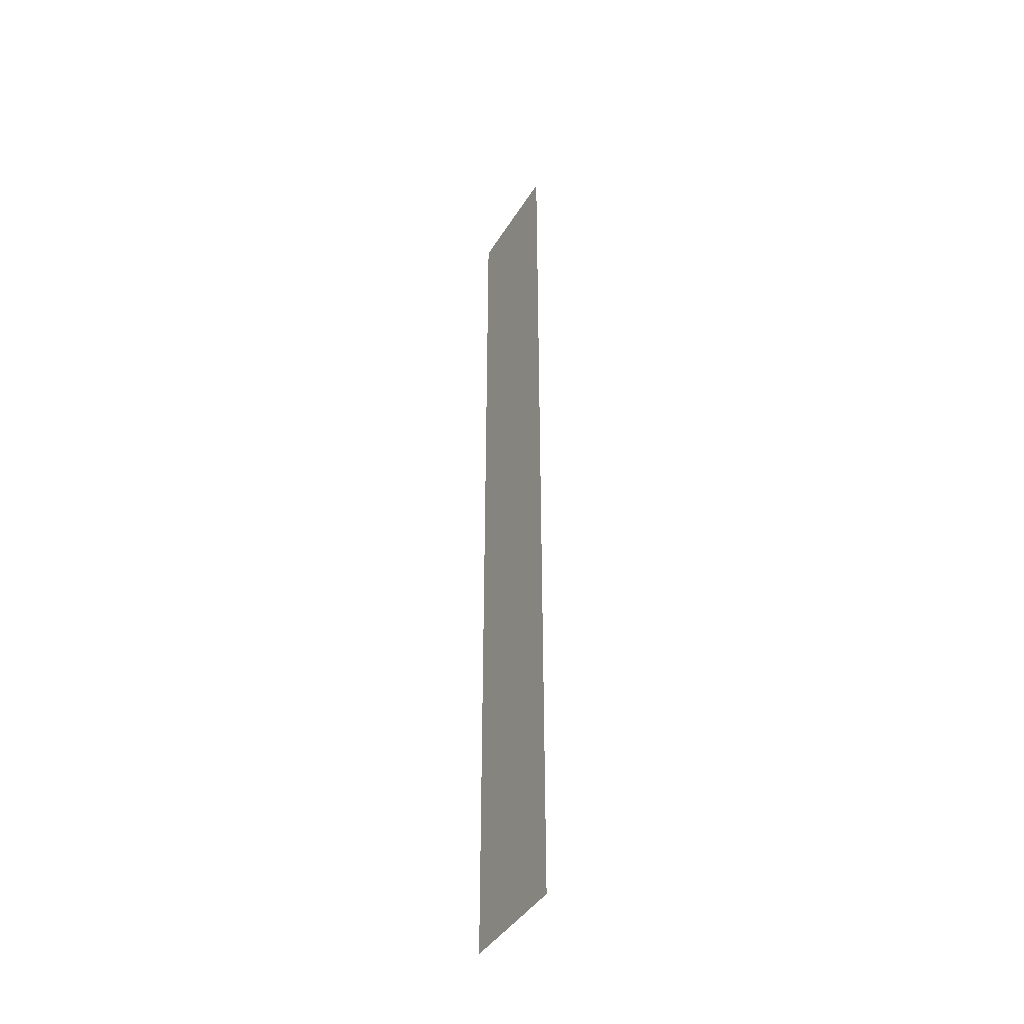
<metadata>
{"format":"obj","ext":"obj","renderer":"f3d","projection":"perspective","resolution":1024,"background":"white","views":[{"elev":-41.9,"azim":-119.1,"up":"+Z"}]}
</metadata>
<code>
o Mesh.001
v 0.07866 -0 -8.82
v 0.07867 -0 -9.45
v 0.07864 -0 -7.56
v 0.07865 -0 -8.19
v 0.07863 -0 -6.3
v 0.07863 -0 -6.93
v 0.07861 -0 -5.04
v 0.07862 -0 -5.67
v 0.07859 -0 -3.78
v 0.0786 -0 -4.41
v 0.07858 -0 -2.52
v 0.07858 -0 -3.15
v 0.07856 -0 -1.26
v 0.07857 -0 -1.89
v 0.07854 0 0
v 0.07855 -0 -0.63
v 0.07852 0 1.26
v 0.07853 0 0.63
v 0.07851 0 2.52
v 0.07852 0 1.89
v 0.07849 0 3.78
v 0.0785 0 3.15
v 0.07847 0 5.04
v 0.07848 0 4.41
v 0.07846 0 6.3
v 0.07846 0 5.67
v 0.07844 0 7.56
v 0.07845 0 6.93
v -0.07877 0 1.26
v -0.07875 0 0
v -0.07876 0 0.63
v -0.07878 0 2.52
v -0.07878 0 1.89
v -0.0788 0 3.78
v -0.07879 0 3.15
v -0.07882 0 5.04
v -0.07881 0 4.41
v -0.07884 0 6.3
v -0.07883 0 5.67
v -0.07885 0 7.56
v -0.07884 0 6.93
v -0.07863 -0 -8.82
v -0.07862 -0 -9.45
v -0.07865 -0 -7.56
v -0.07864 -0 -8.19
v -0.07867 -0 -6.3
v -0.07866 -0 -6.93
v -0.07868 -0 -5.04
v -0.07867 -0 -5.67
v -0.0787 -0 -3.78
v -0.07869 -0 -4.41
v -0.07872 -0 -2.52
v -0.07871 -0 -3.15
v -0.07873 -0 -1.26
v -0.07873 -0 -1.89
v -0.07874 -0 -0.63
v -0.08502 0 9.481
v -0.08502 0 9.328
v -0.7899 0 9.481
v -0.7893 0 9.444
v -0.7833 0 9.404
v -0.7721 0 9.363
v -0.7559 0 9.319
v -0.7348 0 9.273
v -0.7074 0 9.226
v -0.6719 0 9.175
v -0.6285 0 9.12
v -0.5772 0 9.062
v -0.5182 0 9
v -0.3916 0 8.868
v -0.3434 0 8.811
v -0.3051 0 8.761
v -0.2768 0 8.717
v -0.2565 0 8.678
v -0.2407 0 8.64
v -0.2292 0 8.603
v -0.2223 0 8.567
v -0.22 0 8.531
v -0.2223 0 8.493
v -0.2293 0 8.458
v -0.241 0 8.426
v -0.2575 0 8.396
v -0.2785 0 8.369
v -0.303 0 8.346
v -0.3297 0 8.328
v -0.3583 0 8.316
v -0.3892 0 8.308
v -0.4222 0 8.305
v -0.4571 0 8.308
v -0.4884 0 8.316
v -0.5167 0 8.329
v -0.5431 0 8.347
v -0.5682 0 8.371
v -0.5899 0 8.4
v -0.607 0 8.434
v -0.6193 0 8.472
v -0.627 0 8.514
v -0.6301 0 8.568
v -0.765 0 8.55
v -0.7565 0 8.48
v -0.7417 0 8.416
v -0.7207 0 8.361
v -0.6935 0 8.312
v -0.6603 0 8.27
v -0.6219 0 8.236
v -0.579 0 8.209
v -0.5304 0 8.19
v -0.477 0 8.178
v -0.4187 0 8.174
v -0.3569 0 8.178
v -0.3027 0 8.191
v -0.2569 0 8.21
v -0.2198 0 8.234
v -0.1841 0 8.268
v -0.1563 0 8.304
v -0.1294 0 8.351
v -0.1089 0 8.4
v -0.09504 0 8.451
v -0.08786 0 8.504
v -0.08733 0 8.556
v -0.09245 0 8.606
v -0.1029 0 8.654
v -0.1184 0 8.702
v -0.1389 0 8.748
v -0.1651 0 8.795
v -0.2005 0 8.846
v -0.2451 0 8.904
v -0.299 0 8.967
v -0.4619 0 9.141
v -0.4962 0 9.177
v -0.5449 0 9.231
v -0.5724 0 9.266
v -0.5944 0 9.301
v -0.6088 0 9.328
v 0.1849 0 9.115
v 0.05347 0 9.136
v 0.2059 0 9.208
v 0.2297 0 9.266
v 0.2526 0 9.303
v 0.2746 0 9.328
v 0.2977 0 9.346
v 0.3224 0 9.359
v 0.3498 0 9.368
v 0.3814 0 9.372
v 0.4179 0 9.371
v 0.4495 0 9.364
v 0.4791 0 9.352
v 0.5083 0 9.333
v 0.5365 0 9.308
v 0.5617 0 9.277
v 0.582 0 9.243
v 0.5973 0 9.205
v 0.6074 0 9.164
v 0.6123 0 9.118
v 0.6118 0 9.072
v 0.6063 0 9.031
v 0.5959 0 8.993
v 0.5808 0 8.958
v 0.5612 0 8.927
v 0.5379 0 8.901
v 0.5111 0 8.879
v 0.4828 0 8.863
v 0.453 0 8.853
v 0.421 0 8.848
v 0.397 0 8.847
v 0.3431 0 8.856
v 0.3127 0 8.865
v 0.3269 0 8.724
v 0.3482 0 8.726
v 0.3851 0 8.724
v 0.419 0 8.717
v 0.4502 0 8.705
v 0.4786 0 8.689
v 0.5044 0 8.668
v 0.5266 0 8.643
v 0.5438 0 8.614
v 0.5564 0 8.582
v 0.564 0 8.547
v 0.5666 0 8.508
v 0.5645 0 8.473
v 0.5582 0 8.442
v 0.5479 0 8.412
v 0.5335 0 8.386
v 0.5152 0 8.362
v 0.4703 0 8.326
v 0.4456 0 8.315
v 0.4196 0 8.308
v 0.3917 0 8.305
v 0.3627 0 8.308
v 0.3357 0 8.314
v 0.3104 0 8.326
v 0.2865 0 8.342
v 0.2642 0 8.363
v 0.2444 0 8.388
v 0.2279 0 8.418
v 0.2147 0 8.453
v 0.2046 0 8.493
v 0.1973 0 8.54
v 0.06767 0 8.511
v 0.07982 0 8.448
v 0.09707 0 8.391
v 0.1194 0 8.341
v 0.1469 0 8.297
v 0.1795 0 8.259
v 0.2153 0 8.229
v 0.2543 0 8.205
v 0.2964 0 8.188
v 0.3413 0 8.177
v 0.389 0 8.174
v 0.4389 0 8.178
v 0.486 0 8.189
v 0.5302 0 8.209
v 0.5713 0 8.235
v 0.6092 0 8.27
v 0.6418 0 8.31
v 0.6671 0 8.355
v 0.6853 0 8.403
v 0.6961 0 8.456
v 0.6997 0 8.511
v 0.6981 0 8.547
v 0.6931 0 8.58
v 0.6852 0 8.611
v 0.6743 0 8.641
v 0.6607 0 8.669
v 0.6445 0 8.696
v 0.6257 0 8.72
v 0.6044 0 8.741
v 0.5806 0 8.76
v 0.5542 0 8.776
v 0.5787 0 8.784
v 0.6012 0 8.794
v 0.622 0 8.806
v 0.6412 0 8.819
v 0.6751 0 8.852
v 0.6898 0 8.872
v 0.7031 0 8.894
v 0.7153 0 8.918
v 0.7264 0 8.945
v 0.736 0 8.973
v 0.7434 0 9.002
v 0.7487 0 9.032
v 0.7519 0 9.064
v 0.753 0 9.097
v 0.7487 0 9.167
v 0.736 0 9.231
v 0.7147 0 9.29
v 0.6848 0 9.343
v 0.6465 0 9.39
v 0.6024 0 9.431
v 0.5552 0 9.462
v 0.5048 0 9.484
v 0.4513 0 9.498
v 0.3944 0 9.502
v 0.3409 0 9.498
v 0.291 0 9.487
v 0.2447 0 9.467
v 0.2016 0 9.44
v 0.1618 0 9.404
v 0.1268 0 9.362
v 0.09859 0 9.314
v 0.07702 0 9.261
v 0.06201 0 9.202
f 59 57 58
f 134 61 60
f 134 62 61
f 134 63 62
f 134 64 63
f 111 110 87
f 181 217 216
f 175 224 223
f 175 225 224
f 173 228 227
f 172 162 229
f 172 163 162
f 159 233 232
f 159 234 233
f 158 236 235
f 158 237 236
f 156 240 239
f 259 258 140
f 246 245 152
f 241 240 156
f 18 31 17
f 31 29 17
f 20 33 19
f 33 32 19
f 22 35 21
f 35 34 21
f 24 37 23
f 37 36 23
f 26 39 25
f 39 38 25
f 28 41 27
f 41 40 27
f 43 1 2
f 1 43 42
f 4 45 3
f 45 44 3
f 6 47 5
f 47 46 5
f 8 49 7
f 49 48 7
f 10 51 9
f 51 50 9
f 12 53 11
f 53 52 11
f 14 55 13
f 55 54 13
f 16 56 15
f 15 56 30
f 58 134 59
f 134 60 59
f 65 64 134
f 133 65 134
f 66 65 132
f 132 65 133
f 67 66 131
f 131 66 132
f 68 67 130
f 130 67 131
f 69 68 129
f 129 68 130
f 128 70 69
f 128 69 129
f 71 70 127
f 127 70 128
f 72 71 126
f 126 71 127
f 73 72 125
f 125 72 126
f 74 73 124
f 124 73 125
f 75 74 123
f 123 74 124
f 76 75 122
f 122 75 123
f 77 76 121
f 121 76 122
f 120 78 77
f 120 77 121
f 119 79 78
f 119 78 120
f 118 80 79
f 118 79 119
f 117 81 80
f 118 117 80
f 116 82 81
f 117 116 81
f 115 83 82
f 116 115 82
f 114 84 83
f 115 114 83
f 113 85 84
f 114 113 84
f 112 86 85
f 113 112 85
f 111 87 86
f 112 111 86
f 109 88 87
f 110 109 87
f 88 108 89
f 109 108 88
f 89 108 90
f 108 107 90
f 90 106 91
f 107 106 90
f 91 105 92
f 106 105 91
f 92 104 93
f 105 104 92
f 93 103 94
f 104 103 93
f 94 102 95
f 103 102 94
f 95 101 96
f 102 101 95
f 96 100 97
f 96 101 100
f 97 99 98
f 97 100 99
f 197 199 198
f 197 200 199
f 196 200 197
f 201 200 196
f 195 201 196
f 202 201 195
f 194 202 195
f 203 202 194
f 193 203 194
f 204 203 193
f 192 204 193
f 205 204 192
f 206 205 191
f 191 205 192
f 207 206 190
f 190 206 191
f 208 207 189
f 189 207 190
f 209 208 189
f 188 209 189
f 210 209 188
f 210 188 187
f 211 210 187
f 211 187 186
f 212 211 186
f 212 186 185
f 213 212 185
f 213 185 184
f 214 213 184
f 214 184 183
f 215 214 183
f 215 183 182
f 216 215 182
f 216 182 181
f 218 181 180
f 217 181 218
f 218 179 219
f 218 180 179
f 219 179 220
f 220 179 178
f 220 178 221
f 221 178 177
f 221 177 222
f 222 177 176
f 222 176 223
f 223 176 175
f 225 175 226
f 175 174 226
f 226 174 227
f 174 173 227
f 228 173 229
f 173 172 229
f 171 164 163
f 172 171 163
f 170 165 164
f 171 170 164
f 165 169 166
f 170 169 165
f 166 168 167
f 169 168 166
f 230 229 161
f 229 162 161
f 231 230 160
f 230 161 160
f 232 231 160
f 232 160 159
f 235 234 159
f 235 159 158
f 238 237 157
f 237 158 157
f 239 238 157
f 239 157 156
f 135 262 137
f 135 136 262
f 137 261 138
f 137 262 261
f 139 138 260
f 138 261 260
f 140 139 259
f 139 260 259
f 146 145 252
f 252 145 253
f 145 144 253
f 144 254 253
f 144 143 254
f 143 255 254
f 143 142 255
f 142 256 255
f 142 141 256
f 141 257 256
f 141 140 257
f 140 258 257
f 147 146 251
f 251 146 252
f 148 147 250
f 250 147 251
f 149 148 249
f 249 148 250
f 150 149 248
f 248 149 249
f 151 150 247
f 247 150 248
f 152 151 246
f 246 151 247
f 244 153 245
f 153 152 245
f 243 154 244
f 154 153 244
f 242 155 243
f 243 155 154
f 241 156 155
f 242 241 155
o Mesh
v -1.26 0 10.08
v 1.26 0 10.08
v 1.26 -0 -10.08
v -1.26 -0 -10.08
v 1.26 0 0
v -1.26 0 0
v 1.26 -0 -5.04
v 1.26 0 5.04
v -1.26 0 5.04
v -1.26 -0 -5.04
v 1.26 -0 -7.56
v 1.26 -0 -2.52
v 1.26 0 2.52
v 1.26 0 7.56
v -1.26 0 7.56
v -1.26 0 2.52
v -1.26 -0 -2.52
v -1.26 -0 -7.56
v 1.26 -0 -8.82
v 1.26 -0 -6.3
v 1.26 -0 -3.78
v 1.26 -0 -1.26
v 1.26 0 1.26
v 1.26 0 3.78
v 1.26 0 6.3
v -1.26 0 6.3
v -1.26 0 3.78
v -1.26 0 1.26
v -1.26 -0 -1.26
v -1.26 -0 -3.78
v -1.26 -0 -6.3
v -1.26 -0 -8.82
v 0.07866 -0 -8.82
v 0.07867 -0 -9.45
v 0.07864 -0 -7.56
v 0.07865 -0 -8.19
v 0.07863 -0 -6.3
v 0.07863 -0 -6.93
v 0.07861 -0 -5.04
v 0.07862 -0 -5.67
v 1.26 -0 -9.45
v 1.26 -0 -8.19
v 1.26 -0 -6.93
v 1.26 -0 -5.67
v 1.26 -0 -4.41
v 1.26 -0 -3.15
v 1.26 -0 -1.89
v 1.26 -0 -0.63
v 0.07859 -0 -3.78
v 0.0786 -0 -4.41
v 0.07858 -0 -2.52
v 0.07858 -0 -3.15
v 0.07856 -0 -1.26
v 0.07857 -0 -1.89
v 0.07854 0 0
v 0.07855 -0 -0.63
v 0.07852 0 1.26
v 0.07853 0 0.63
v 0.07851 0 2.52
v 0.07852 0 1.89
v 0.07849 0 3.78
v 0.0785 0 3.15
v 0.07847 0 5.04
v 0.07848 0 4.41
v 1.26 0 0.63
v 1.26 0 1.89
v 1.26 0 3.15
v 1.26 0 4.41
v 1.26 0 5.67
v 1.26 0 6.93
v 0.07846 0 6.3
v 0.07846 0 5.67
v 0.07844 0 7.56
v 0.07845 0 6.93
v -0.07877 0 1.26
v -0.07875 0 0
v -0.07876 0 0.63
v -0.07878 0 2.52
v -0.07878 0 1.89
v -0.0788 0 3.78
v -0.07879 0 3.15
v -0.07882 0 5.04
v -0.07881 0 4.41
v -0.07884 0 6.3
v -0.07883 0 5.67
v -0.07885 0 7.56
v -0.07884 0 6.93
v -1.26 0 6.93
v -1.26 0 5.67
v -1.26 0 4.41
v -1.26 0 3.15
v -1.26 0 1.89
v -1.26 0 0.63
v -0.07863 -0 -8.82
v -0.07862 -0 -9.45
v -0.07865 -0 -7.56
v -0.07864 -0 -8.19
v -0.07867 -0 -6.3
v -0.07866 -0 -6.93
v -0.07868 -0 -5.04
v -0.07867 -0 -5.67
v -0.0787 -0 -3.78
v -0.07869 -0 -4.41
v -0.07872 -0 -2.52
v -0.07871 -0 -3.15
v -0.07873 -0 -1.26
v -0.07873 -0 -1.89
v -0.07874 -0 -0.63
v -1.26 -0 -0.63
v -1.26 -0 -1.89
v -1.26 -0 -3.15
v -1.26 -0 -4.41
v -1.26 -0 -5.67
v -1.26 -0 -6.93
v -1.26 -0 -8.19
v -1.26 -0 -9.45
v -0.08502 0 9.481
v -0.08502 0 9.328
v -0.7899 0 9.481
v -0.7893 0 9.444
v -0.7833 0 9.404
v -0.7721 0 9.363
v -0.7559 0 9.319
v -0.7348 0 9.273
v -0.7074 0 9.226
v -0.6719 0 9.175
v -0.6285 0 9.12
v -0.5772 0 9.062
v -0.5182 0 9
v -0.3916 0 8.868
v -0.3434 0 8.811
v -0.3051 0 8.761
v -0.2768 0 8.717
v -0.2565 0 8.678
v -0.2407 0 8.64
v -0.2292 0 8.603
v -0.2223 0 8.567
v -0.22 0 8.531
v -0.2223 0 8.493
v -0.2293 0 8.458
v -0.241 0 8.426
v -0.2575 0 8.396
v -0.2785 0 8.369
v -0.303 0 8.346
v -0.3297 0 8.328
v -0.3583 0 8.316
v -0.3892 0 8.308
v -0.4222 0 8.305
v -0.4571 0 8.308
v -0.4884 0 8.316
v -0.5167 0 8.329
v -0.5431 0 8.347
v -0.5682 0 8.371
v -0.5899 0 8.4
v -0.607 0 8.434
v -0.6193 0 8.472
v -0.627 0 8.514
v -0.6301 0 8.568
v -0.765 0 8.55
v -0.7565 0 8.48
v -0.7417 0 8.416
v -0.7207 0 8.361
v -0.6935 0 8.312
v -0.6603 0 8.27
v -0.6219 0 8.236
v -0.579 0 8.209
v -0.5304 0 8.19
v -0.477 0 8.178
v -0.4187 0 8.174
v -0.3569 0 8.178
v -0.3027 0 8.191
v -0.2569 0 8.21
v -0.2198 0 8.234
v -0.1841 0 8.268
v -0.1563 0 8.304
v -0.1294 0 8.351
v -0.1089 0 8.4
v -0.09504 0 8.451
v -0.08786 0 8.504
v -0.08733 0 8.556
v -0.09245 0 8.606
v -0.1029 0 8.654
v -0.1184 0 8.702
v -0.1389 0 8.748
v -0.1651 0 8.795
v -0.2005 0 8.846
v -0.2451 0 8.904
v -0.299 0 8.967
v -0.4619 0 9.141
v -0.4962 0 9.177
v -0.5449 0 9.231
v -0.5724 0 9.266
v -0.5944 0 9.301
v -0.6088 0 9.328
v 0.1849 0 9.115
v 0.05347 0 9.136
v 0.2059 0 9.208
v 0.2297 0 9.266
v 0.2526 0 9.303
v 0.2746 0 9.328
v 0.2977 0 9.346
v 0.3224 0 9.359
v 0.3498 0 9.368
v 0.3814 0 9.372
v 0.4179 0 9.371
v 0.4495 0 9.364
v 0.4791 0 9.352
v 0.5083 0 9.333
v 0.5365 0 9.308
v 0.5617 0 9.277
v 0.582 0 9.243
v 0.5973 0 9.205
v 0.6074 0 9.164
v 0.6123 0 9.118
v 0.6118 0 9.072
v 0.6063 0 9.031
v 0.5959 0 8.993
v 0.5808 0 8.958
v 0.5612 0 8.927
v 0.5379 0 8.901
v 0.5111 0 8.879
v 0.4828 0 8.863
v 0.453 0 8.853
v 0.421 0 8.848
v 0.397 0 8.847
v 0.3431 0 8.856
v 0.3127 0 8.865
v 0.3269 0 8.724
v 0.3482 0 8.726
v 0.3851 0 8.724
v 0.419 0 8.717
v 0.4502 0 8.705
v 0.4786 0 8.689
v 0.5044 0 8.668
v 0.5266 0 8.643
v 0.5438 0 8.614
v 0.5564 0 8.582
v 0.564 0 8.547
v 0.5666 0 8.508
v 0.5645 0 8.473
v 0.5582 0 8.442
v 0.5479 0 8.412
v 0.5335 0 8.386
v 0.5152 0 8.362
v 0.4703 0 8.326
v 0.4456 0 8.315
v 0.4196 0 8.308
v 0.3917 0 8.305
v 0.3627 0 8.308
v 0.3357 0 8.314
v 0.3104 0 8.326
v 0.2865 0 8.342
v 0.2642 0 8.363
v 0.2444 0 8.388
v 0.2279 0 8.418
v 0.2147 0 8.453
v 0.2046 0 8.493
v 0.1973 0 8.54
v 0.06767 0 8.511
v 0.07982 0 8.448
v 0.09707 0 8.391
v 0.1194 0 8.341
v 0.1469 0 8.297
v 0.1795 0 8.259
v 0.2153 0 8.229
v 0.2543 0 8.205
v 0.2964 0 8.188
v 0.3413 0 8.177
v 0.389 0 8.174
v 0.4389 0 8.178
v 0.486 0 8.189
v 0.5302 0 8.209
v 0.5713 0 8.235
v 0.6092 0 8.27
v 0.6418 0 8.31
v 0.6671 0 8.355
v 0.6853 0 8.403
v 0.6961 0 8.456
v 0.6997 0 8.511
v 0.6981 0 8.547
v 0.6931 0 8.58
v 0.6852 0 8.611
v 0.6743 0 8.641
v 0.6607 0 8.669
v 0.6445 0 8.696
v 0.6257 0 8.72
v 0.6044 0 8.741
v 0.5806 0 8.76
v 0.5542 0 8.776
v 0.5787 0 8.784
v 0.6012 0 8.794
v 0.622 0 8.806
v 0.6412 0 8.819
v 0.6751 0 8.852
v 0.6898 0 8.872
v 0.7031 0 8.894
v 0.7153 0 8.918
v 0.7264 0 8.945
v 0.736 0 8.973
v 0.7434 0 9.002
v 0.7487 0 9.032
v 0.7519 0 9.064
v 0.753 0 9.097
v 0.7487 0 9.167
v 0.736 0 9.231
v 0.7147 0 9.29
v 0.6848 0 9.343
v 0.6465 0 9.39
v 0.6024 0 9.431
v 0.5552 0 9.462
v 0.5048 0 9.484
v 0.4513 0 9.498
v 0.3944 0 9.502
v 0.3409 0 9.498
v 0.291 0 9.487
v 0.2447 0 9.467
v 0.2016 0 9.44
v 0.1618 0 9.404
v 0.1268 0 9.362
v 0.09859 0 9.314
v 0.07702 0 9.261
v 0.06201 0 9.202
f 281 296 295
f 303 296 281
f 273 298 297
f 304 298 273
f 305 300 282
f 282 300 299
f 269 302 301
f 306 302 269
f 303 265 296
f 265 266 296
f 296 266 357
f 266 378 357
f 307 312 283
f 283 312 311
f 274 314 313
f 308 314 274
f 272 374 365
f 269 301 307
f 307 301 312
f 362 272 365
f 362 365 312
f 301 362 312
f 309 316 284
f 284 316 315
f 274 313 309
f 279 372 369
f 366 279 369
f 309 313 316
f 366 369 316
f 313 366 316
f 310 318 267
f 318 317 267
f 327 320 285
f 285 320 319
f 275 322 321
f 328 322 275
f 329 324 286
f 286 324 323
f 330 326 270
f 270 326 325
f 285 319 328
f 290 354 341
f 337 290 341
f 328 319 322
f 337 341 322
f 319 337 322
f 289 352 345
f 286 323 330
f 330 323 326
f 342 289 345
f 342 345 326
f 323 342 326
f 331 334 287
f 287 334 333
f 287 333 332
f 288 350 349
f 346 288 349
f 332 333 336
f 346 349 336
f 333 346 336
f 332 336 276
f 276 336 335
f 339 355 337
f 355 290 337
f 268 355 339
f 267 317 327
f 327 317 320
f 317 338 320
f 338 339 320
f 338 268 339
f 341 354 340
f 354 278 340
f 343 353 342
f 353 289 342
f 352 271 344
f 345 352 344
f 347 351 346
f 351 288 346
f 349 350 348
f 350 277 348
f 270 325 331
f 271 351 347
f 344 271 347
f 331 325 334
f 344 347 334
f 325 344 334
f 278 353 343
f 275 321 329
f 329 321 324
f 340 278 343
f 340 343 324
f 321 340 324
f 378 294 356
f 357 378 356
f 377 280 358
f 359 377 358
f 281 295 304
f 294 377 359
f 356 294 359
f 304 295 298
f 298 356 359
f 295 356 298
f 361 376 360
f 376 293 360
f 363 375 362
f 375 272 362
f 365 374 364
f 374 292 364
f 373 279 366
f 367 373 366
f 283 311 308
f 292 373 367
f 364 292 367
f 308 311 314
f 364 367 314
f 311 364 314
f 369 372 368
f 372 291 368
f 338 371 268
f 370 371 338
f 284 315 310
f 291 371 370
f 368 291 370
f 310 315 318
f 368 370 318
f 315 368 318
f 282 299 306
f 293 375 363
f 360 293 363
f 306 299 302
f 360 363 302
f 299 360 302
f 273 297 305
f 280 376 361
f 358 280 361
f 305 297 300
f 358 361 300
f 297 358 300
f 550 551 552
f 550 552 553
f 549 550 553
f 522 440 521
f 549 553 554
f 440 441 521
f 521 441 442
f 548 549 554
f 522 523 440
f 523 439 440
f 521 442 443
f 520 521 443
f 277 263 382
f 523 438 439
f 524 438 523
f 548 554 555
f 548 555 556
f 524 437 438
f 547 548 556
f 525 437 524
f 520 443 444
f 546 547 556
f 525 436 437
f 526 436 525
f 520 444 445
f 526 435 436
f 520 445 446
f 527 435 526
f 545 546 556
f 506 507 505
f 505 507 504
f 504 507 503
f 503 507 502
f 502 507 501
f 501 507 500
f 500 507 499
f 499 507 498
f 498 507 497
f 497 507 496
f 496 507 495
f 495 507 494
f 494 507 493
f 493 507 492
f 492 507 491
f 507 508 491
f 508 509 491
f 509 510 491
f 510 511 491
f 511 512 491
f 512 513 491
f 513 514 491
f 514 515 491
f 515 516 491
f 516 517 491
f 517 518 491
f 518 519 491
f 519 520 491
f 520 490 491
f 490 520 446
f 490 446 489
f 446 447 489
f 447 448 489
f 489 448 449
f 489 449 450
f 489 450 451
f 545 556 557
f 463 464 465
f 463 465 466
f 467 463 466
f 462 463 467
f 461 462 467
f 460 461 467
f 459 460 467
f 457 459 467
f 468 457 467
f 469 457 468
f 470 457 469
f 471 457 470
f 472 457 471
f 473 457 472
f 474 457 473
f 475 457 474
f 476 457 475
f 477 457 476
f 477 478 457
f 478 479 457
f 479 480 457
f 480 481 457
f 481 482 457
f 457 482 458
f 482 483 458
f 484 485 483
f 483 485 458
f 412 413 414
f 412 414 415
f 412 415 416
f 412 416 417
f 412 417 418
f 412 418 419
f 412 419 420
f 411 412 420
f 410 411 420
f 409 410 420
f 408 409 420
f 407 408 420
f 406 407 420
f 405 406 420
f 404 405 420
f 403 404 420
f 402 403 420
f 401 402 420
f 400 401 420
f 399 400 420
f 399 420 398
f 398 420 397
f 397 420 396
f 396 420 395
f 395 420 394
f 394 420 393
f 393 420 392
f 392 420 391
f 420 421 391
f 391 421 390
f 390 421 389
f 389 421 388
f 388 421 387
f 455 456 380
f 454 455 380
f 453 454 380
f 452 453 380
f 451 452 380
f 527 434 435
f 486 487 488
f 485 486 488
f 485 488 458
f 528 434 527
f 544 545 557
f 544 557 558
f 387 421 386
f 488 489 458
f 458 489 451
f 458 451 380
f 584 458 380
f 583 584 380
f 583 380 379
f 582 583 379
f 581 582 379
f 580 581 379
f 579 580 379
f 578 579 379
f 578 379 577
f 528 433 434
f 544 558 559
f 543 544 559
f 529 433 528
f 386 421 385
f 382 263 381
f 381 263 379
f 379 263 264
f 577 379 264
f 543 559 560
f 385 421 384
f 542 543 560
f 529 432 433
f 542 560 561
f 530 432 529
f 576 577 264
f 575 576 264
f 574 575 264
f 573 574 264
f 572 573 264
f 571 572 264
f 570 571 264
f 569 570 264
f 568 569 264
f 567 568 264
f 276 567 264
f 384 421 383
f 542 561 562
f 541 542 562
f 383 277 382
f 421 277 383
f 422 277 421
f 423 277 422
f 424 277 423
f 425 277 424
f 426 277 425
f 348 277 426
f 335 348 426
f 530 431 432
f 541 562 563
f 531 431 530
f 276 566 567
f 276 565 566
f 276 564 565
f 276 563 564
f 276 541 563
f 276 540 541
f 276 539 540
f 276 538 539
f 276 537 538
f 276 335 537
f 335 536 537
f 335 535 536
f 335 534 535
f 335 533 534
f 335 532 533
f 335 531 532
f 531 335 431
f 431 335 430
f 430 335 429
f 429 335 428
f 428 335 427
f 427 335 426

</code>
